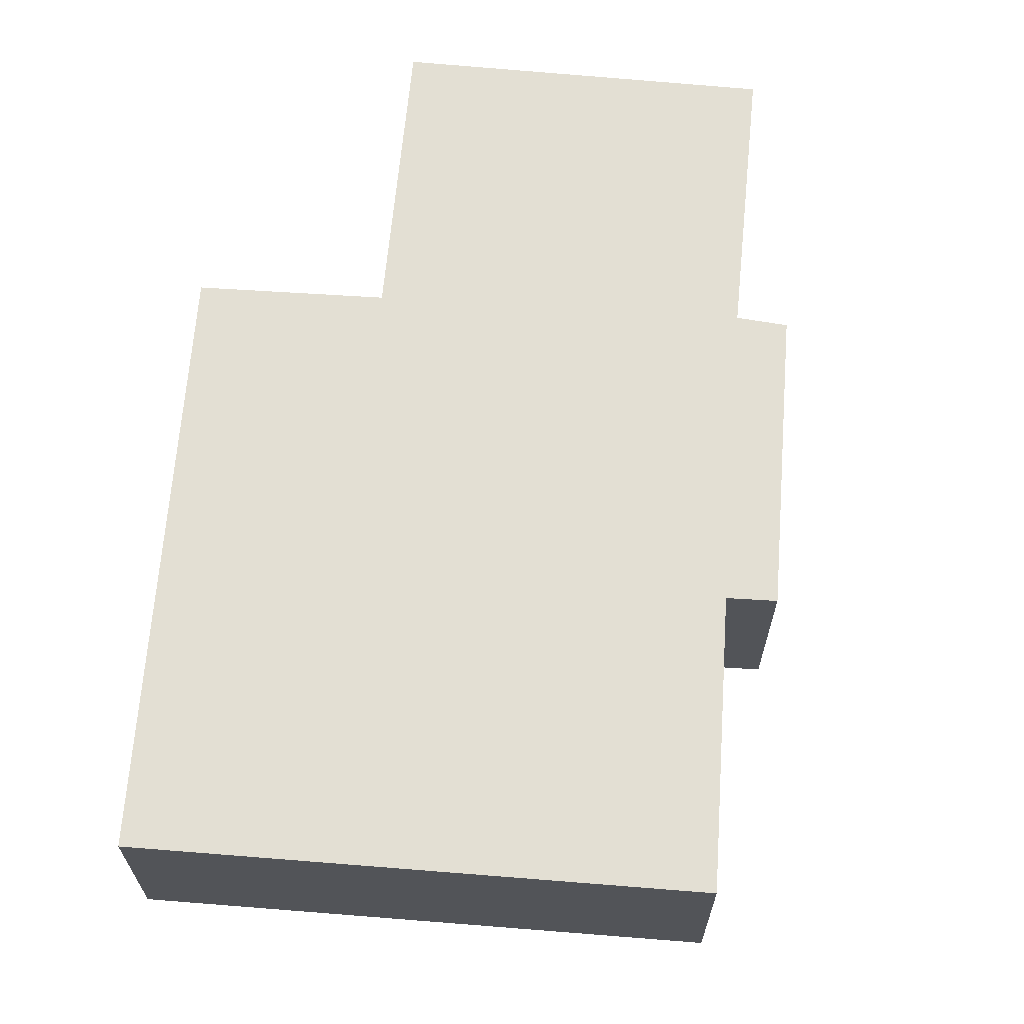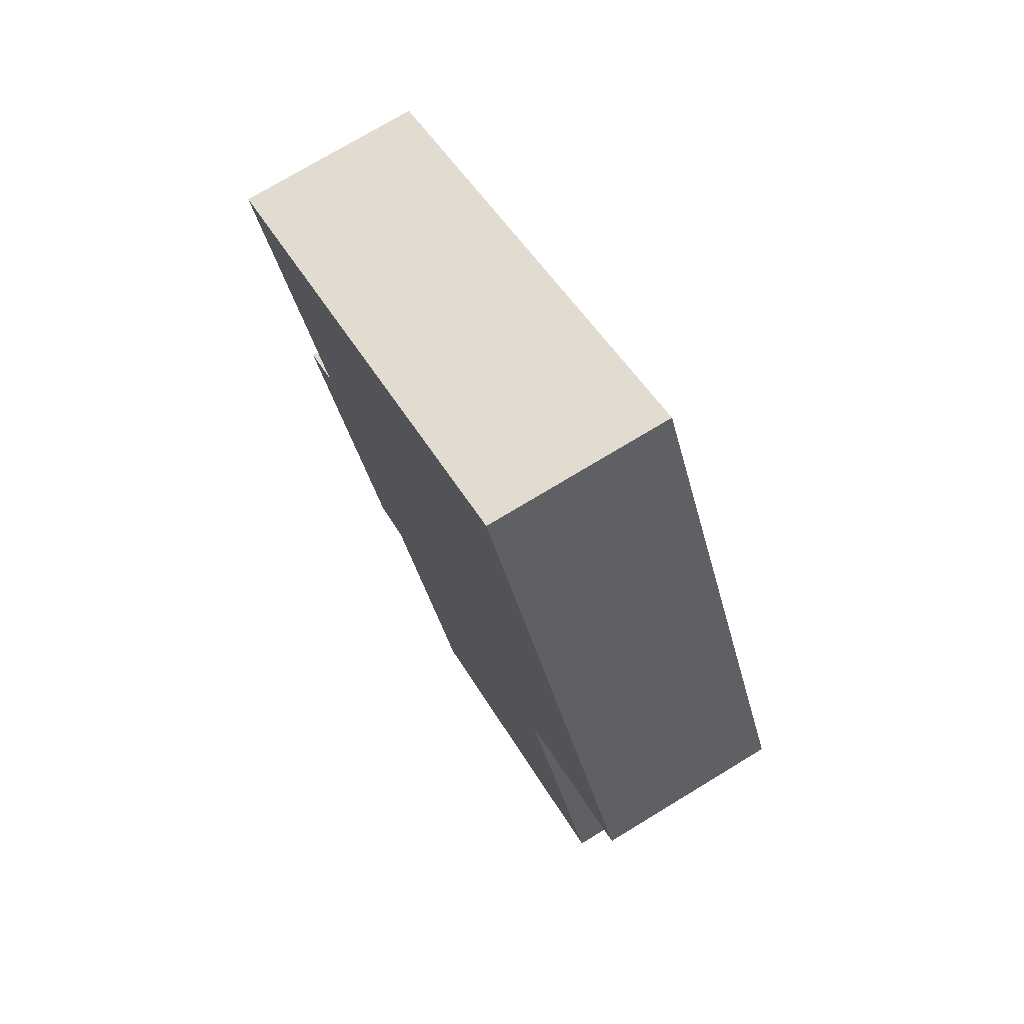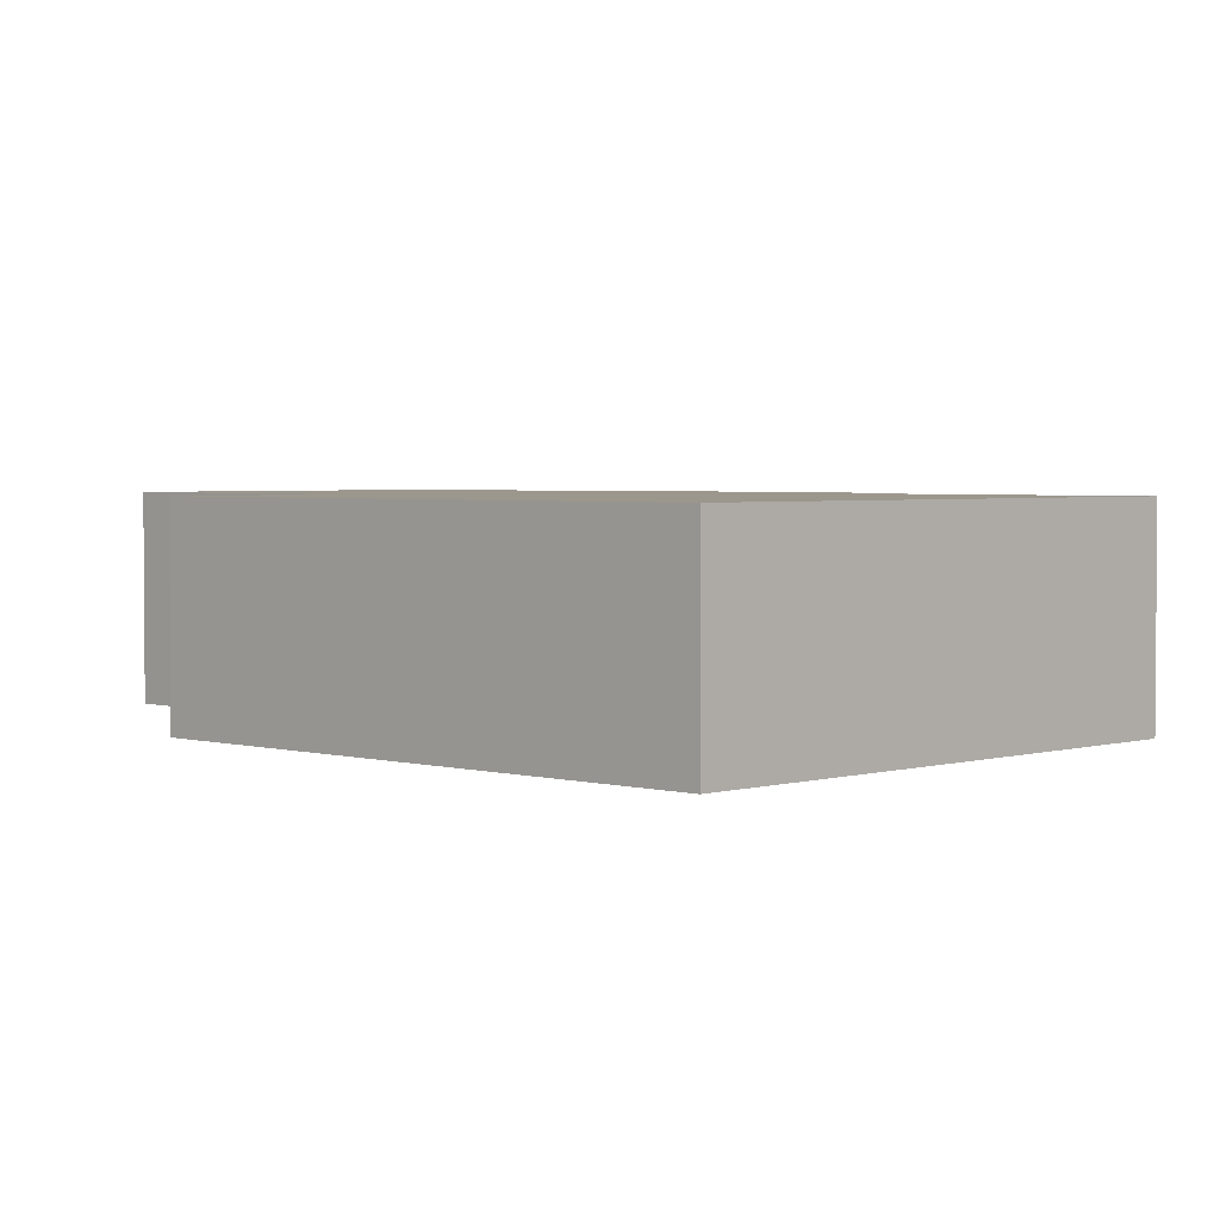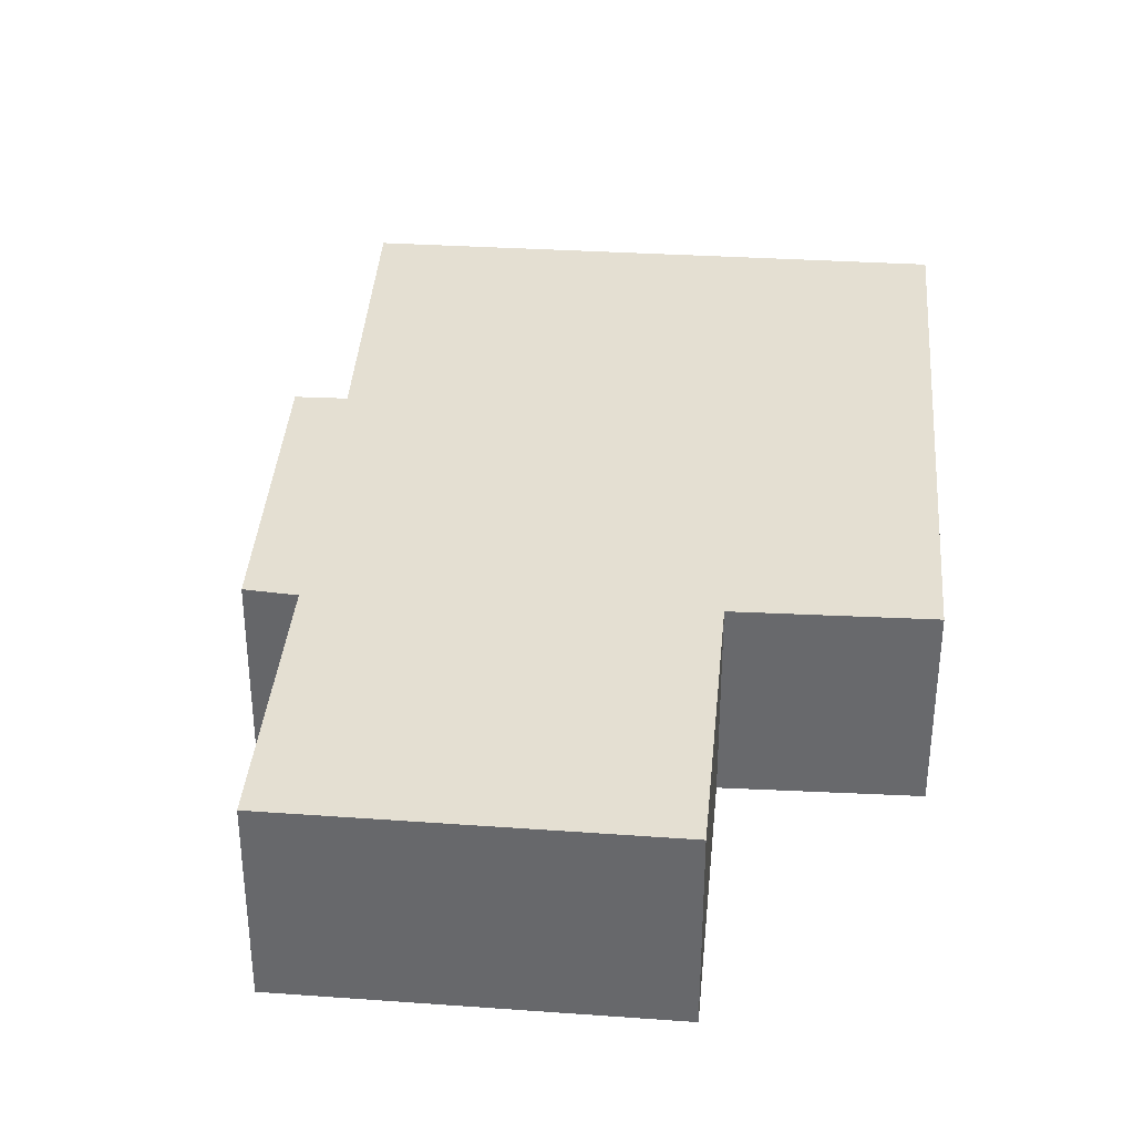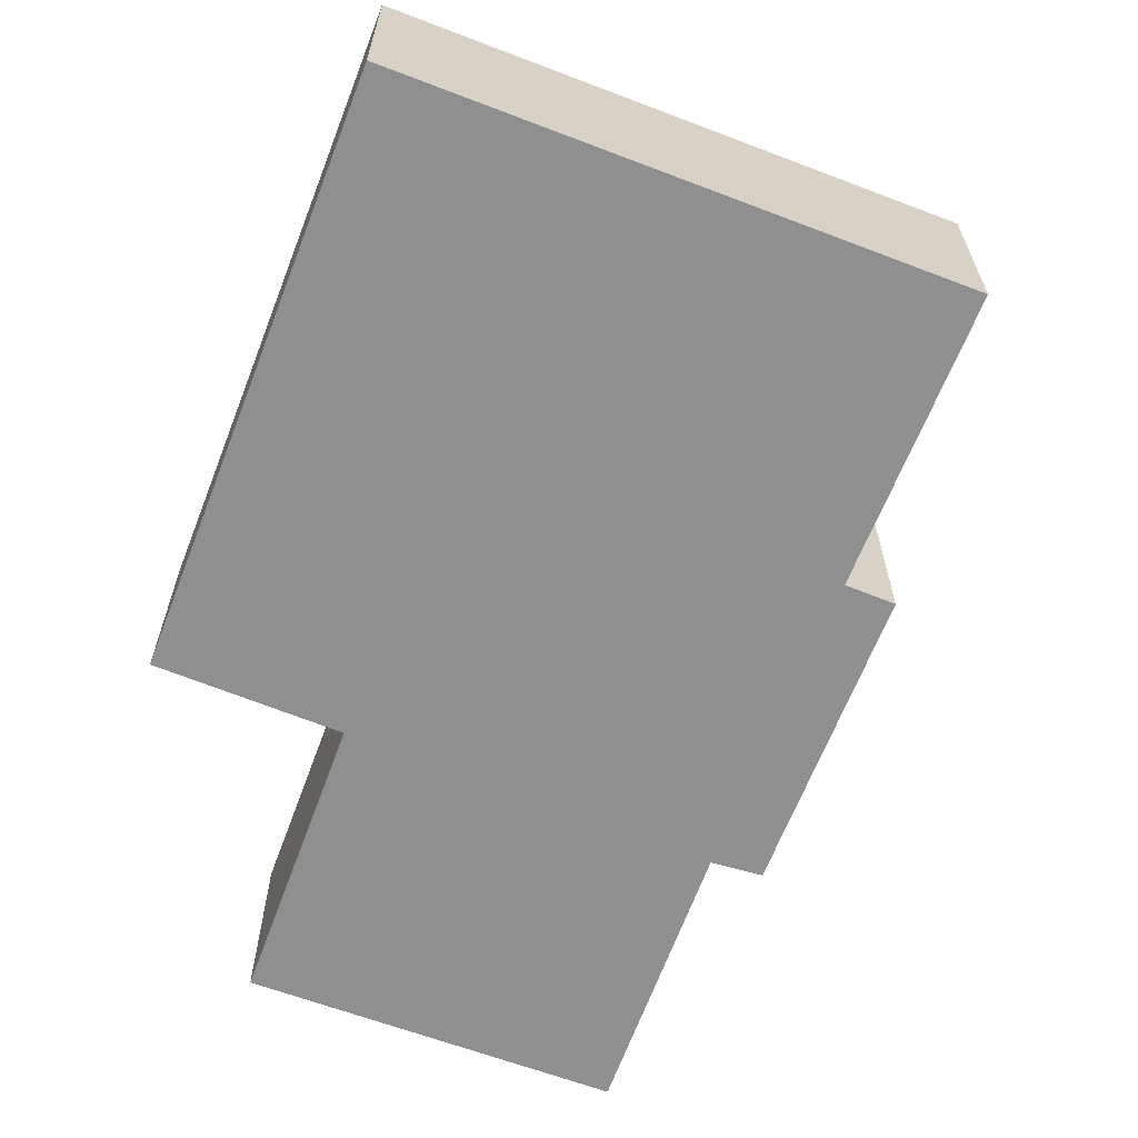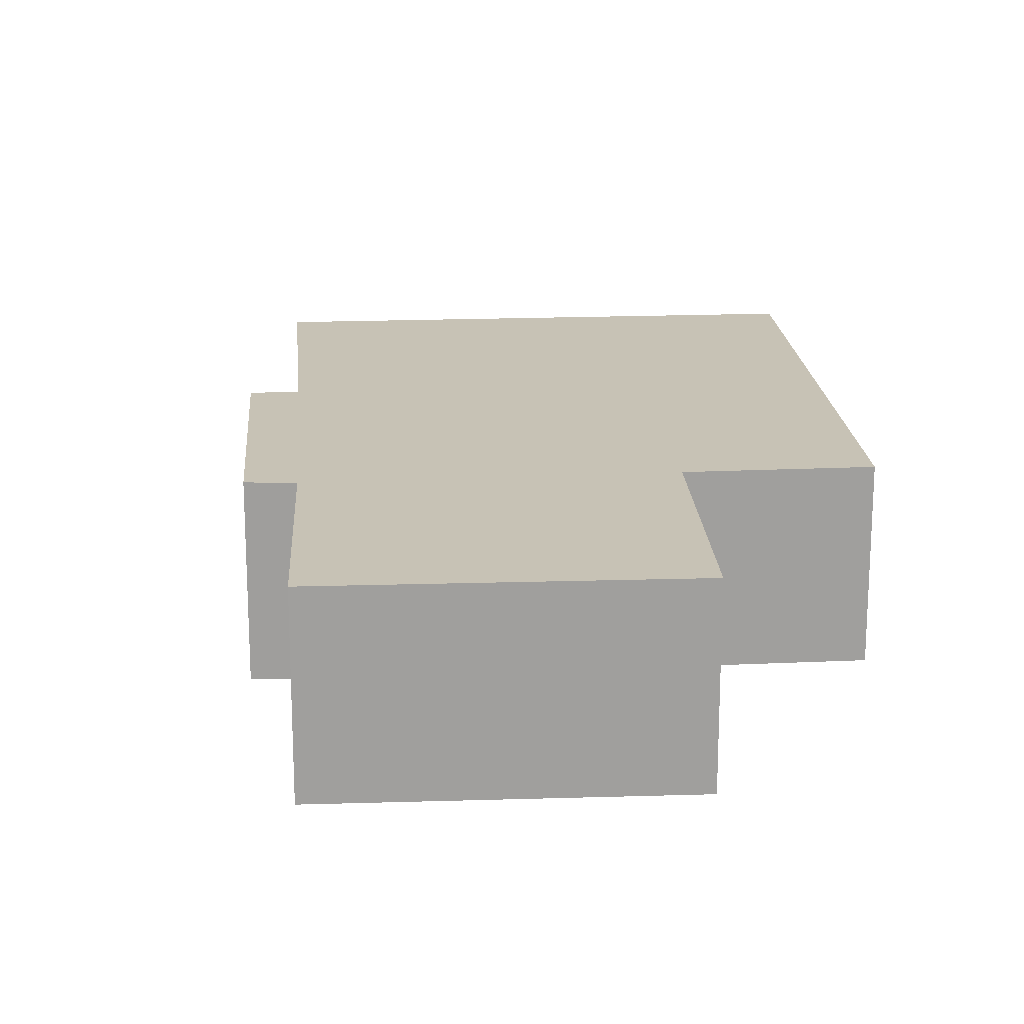
<metadata>
{"format":"obj","ext":"obj","renderer":"f3d","projection":"perspective","resolution":1024,"background":"white","views":[{"elev":66.9,"azim":30.8,"up":"+Y"},{"elev":74.7,"azim":-121.2,"up":"+Z"},{"elev":2.9,"azim":-19.8,"up":"+Y"},{"elev":36.9,"azim":-149.3,"up":"+Y"},{"elev":-65.4,"azim":5.1,"up":"+Y"},{"elev":19.0,"azim":-157.9,"up":"+Y"}]}
</metadata>
<code>
v  1.296 6.707 2.635
v  0 0 0
v  1.296 -1.614e-16 2.636
v  0.0001434 6.707 -0.000212
v  4.606 6.707 9.369
v  4.605 -5.737e-16 9.37
v  6.245 6.707 12.7
v  6.245 -7.779e-16 12.7
v  8.757 6.707 17.81
v  8.756 -1.091e-15 17.81
v  13.94 -9.346e-16 15.26
v  13.94 6.707 15.26
v  25.56 -5.843e-16 9.542
v  25.56 6.707 9.542
v  21.07 -4.811e-17 0.7857
v  21.07 6.707 0.7854
v  22.56 -1.055e-18 0.01723
v  22.56 6.707 0.01701
v  18.03 5.539e-16 -9.045
v  18.03 6.707 -9.046
v  16.44 6.707 -8.433
v  16.44 5.163e-16 -8.433
v  12.5 1.028e-15 -16.79
v  12.5 6.707 -16.79
v  1.456 6.707 -11.56
v  1.456 7.077e-16 -11.56
v  5.56 6.707 -2.852
v  5.56 1.746e-16 -2.852
g defaultobject
f 1 2 3
f 2 1 4
f 5 3 6
f 3 5 1
f 7 6 8
f 6 7 5
f 9 8 10
f 8 9 7
f 9 11 12
f 11 9 10
f 12 13 14
f 13 12 11
f 14 15 16
f 15 14 13
f 16 17 18
f 17 16 15
f 18 19 20
f 19 18 17
f 21 19 22
f 19 21 20
f 21 23 24
f 23 21 22
f 25 23 26
f 23 25 24
f 27 26 28
f 26 27 25
f 4 28 2
f 28 4 27
f 23 22 26
f 19 15 22
f 15 19 17
f 8 11 10
f 11 8 6
f 11 6 3
f 11 3 2
f 11 2 28
f 11 28 13
f 13 28 26
f 13 26 15
f 15 26 22
f 1 27 4
f 27 1 5
f 14 16 12
f 27 24 25
f 24 27 5
f 24 5 7
f 24 7 21
f 21 7 9
f 21 9 12
f 21 12 20
f 20 12 16
f 20 16 18

</code>
